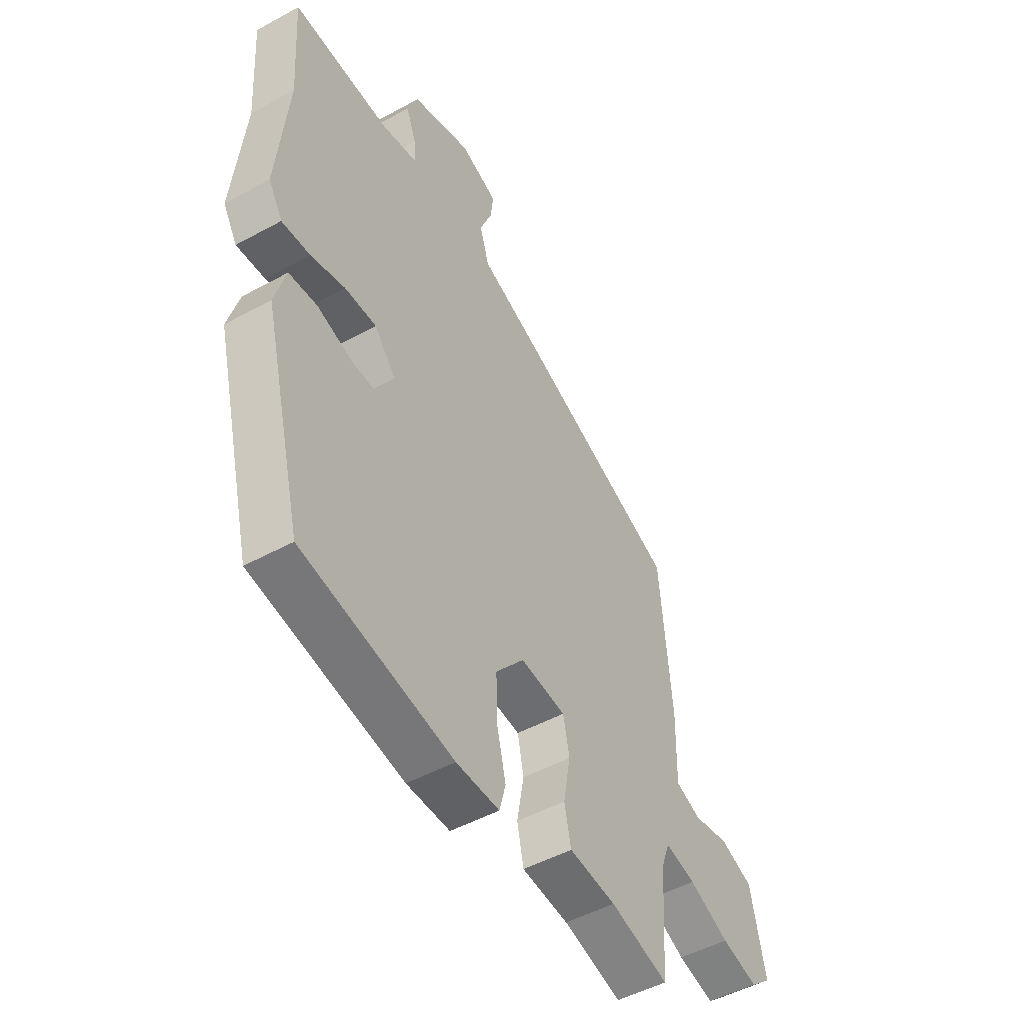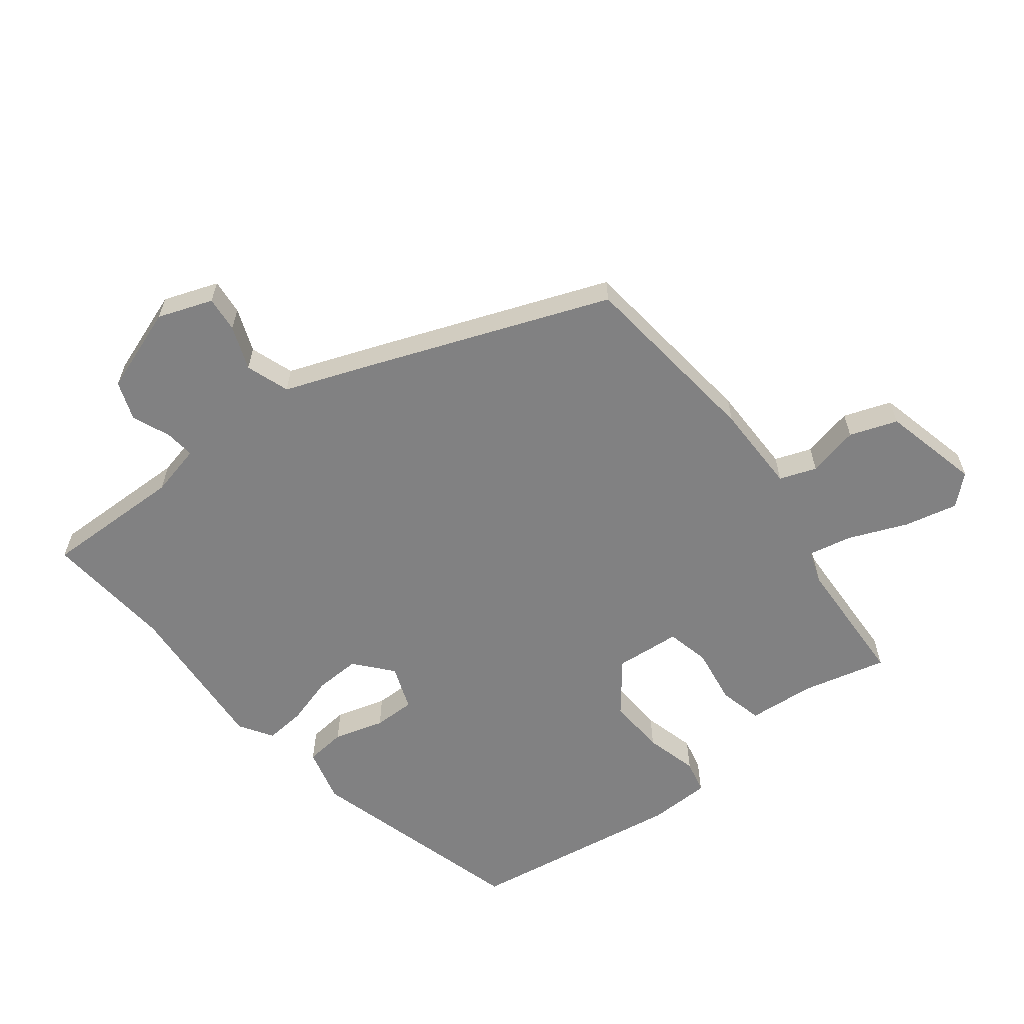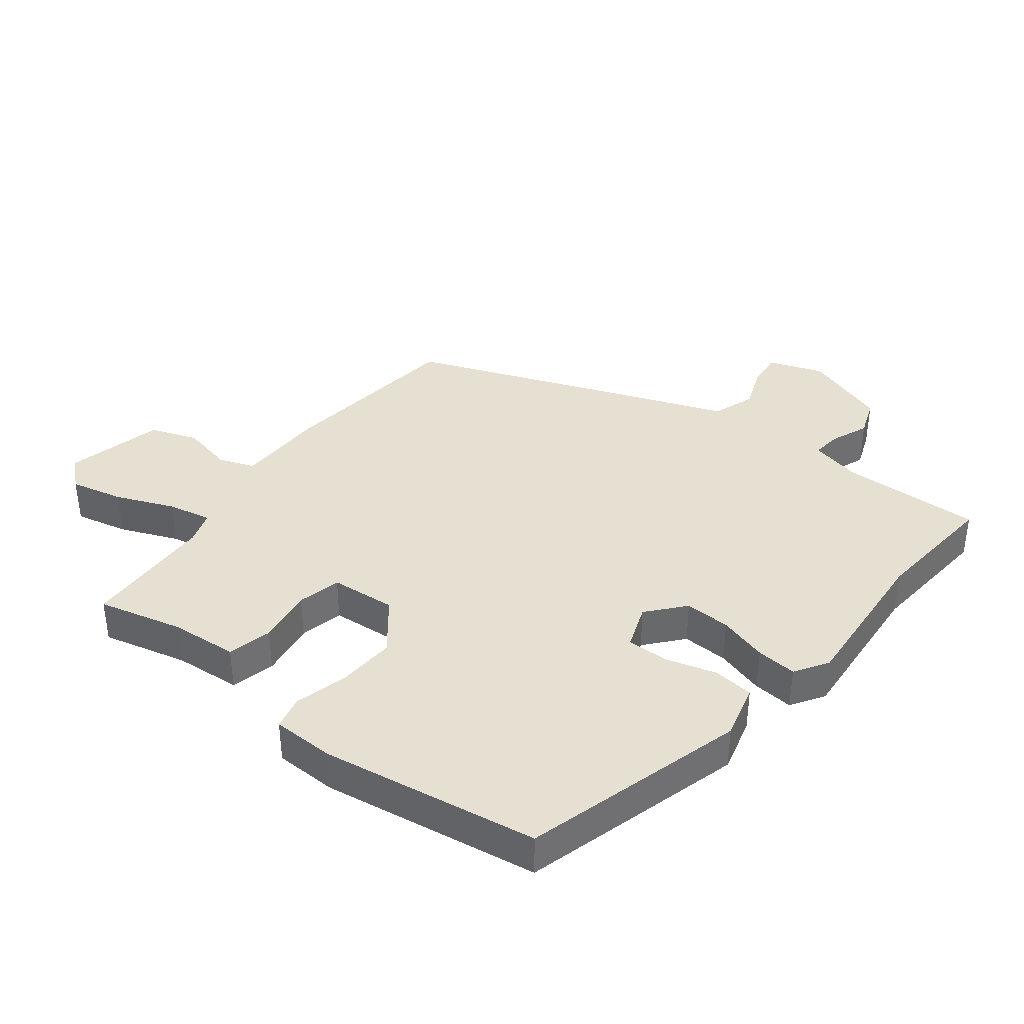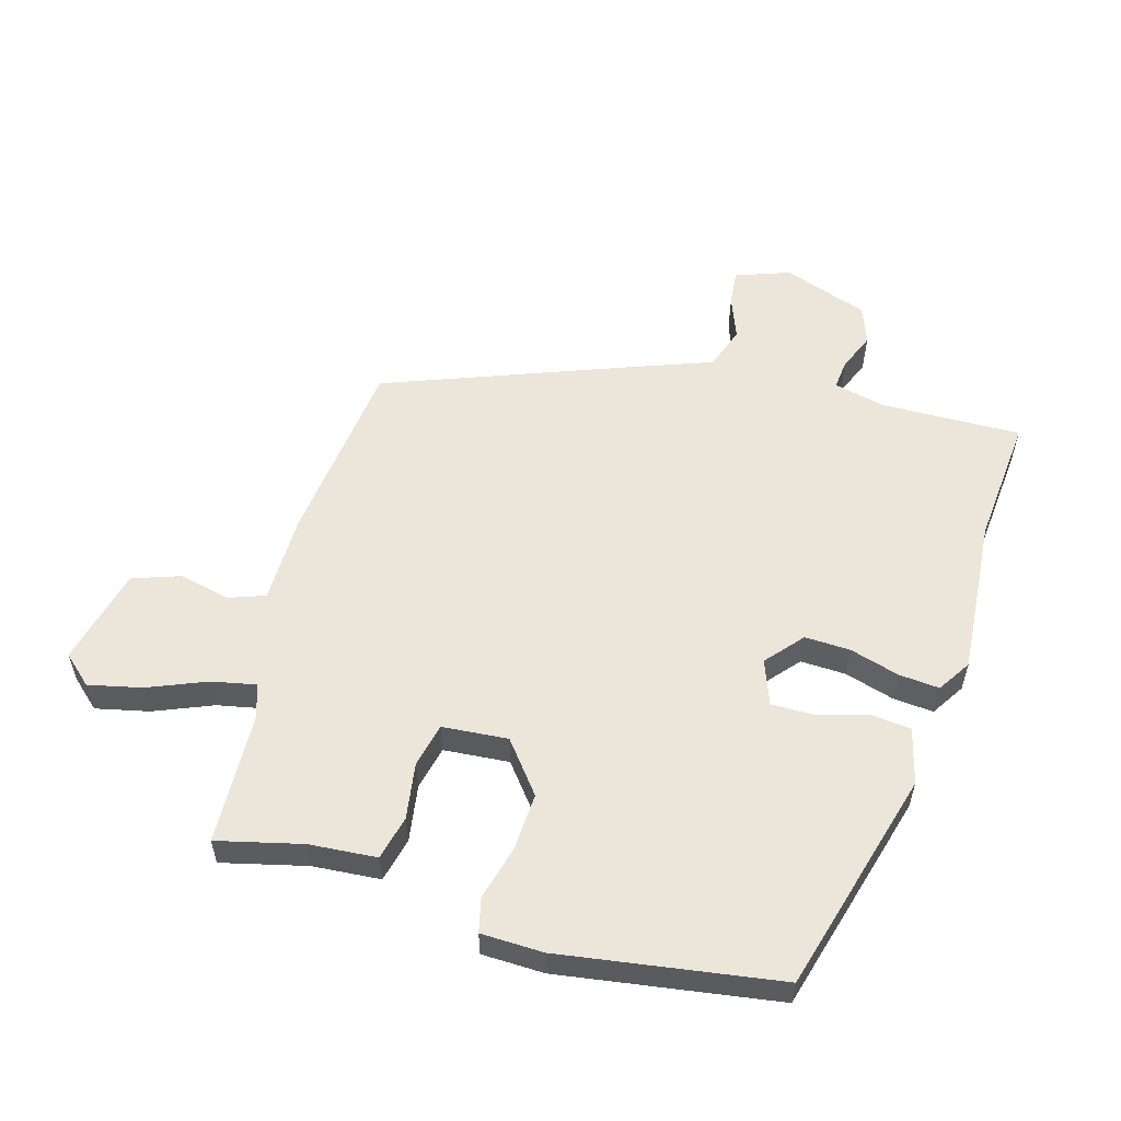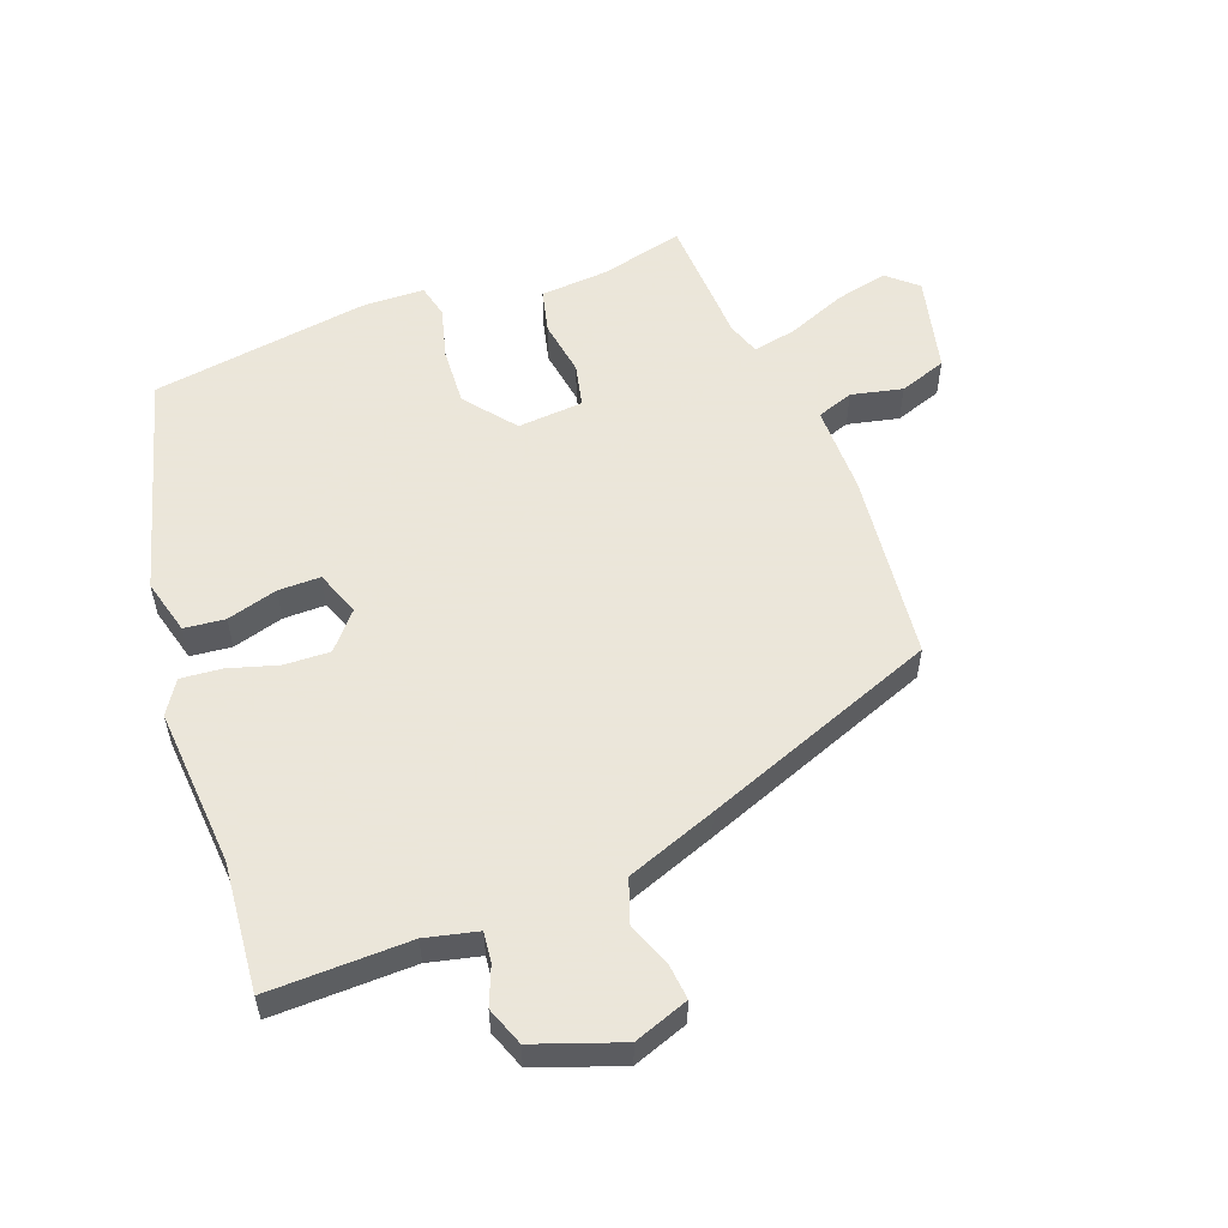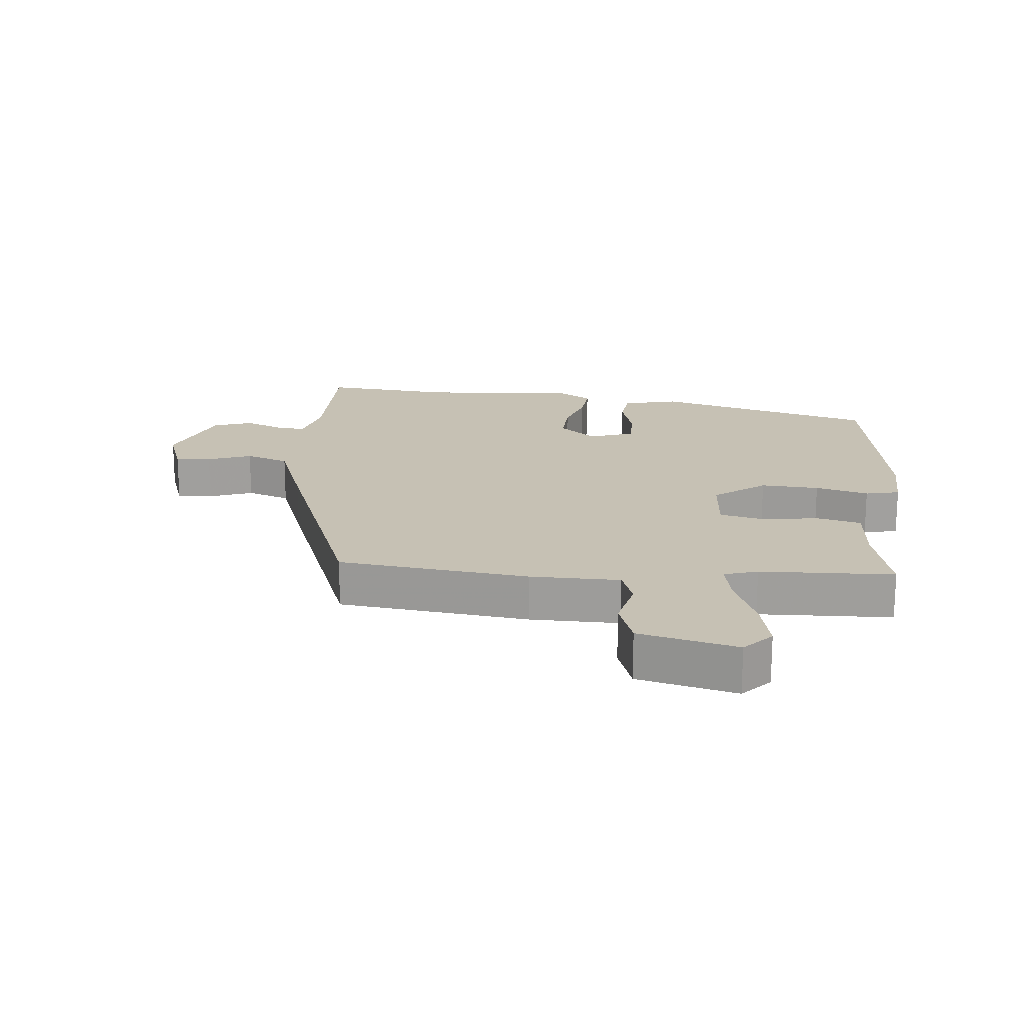
<metadata>
{"format":"obj","ext":"obj","renderer":"f3d","projection":"perspective","resolution":1024,"background":"white","views":[{"elev":-49.2,"azim":-58.7,"up":"+Z"},{"elev":-60.5,"azim":39.2,"up":"+Y"},{"elev":37.8,"azim":-140.7,"up":"+Y"},{"elev":56.0,"azim":-162.5,"up":"+Y"},{"elev":55.0,"azim":-19.1,"up":"+Y"},{"elev":18.6,"azim":97.4,"up":"+Y"}]}
</metadata>
<code>
v -0.395 0.07 -0.466
v -0.484 0.07 -0.113
v -0.459 0.07 -0.026
v -0.395 0.07 -0.021
v -0.316 0.07 -0.046
v -0.25 0.07 -0.048
v -0.222 0.07 0.022
v -0.27 0.07 0.081
v -0.342 0.07 0.08
v -0.42 0.07 0.059
v -0.484 0.07 0.055
v -0.516 0.07 0.108
v -0.491 0.07 0.357
v -0.504 0.07 0.56
v -0.283 0.07 0.55
v -0.201 0.07 0.567
v -0.205 0.07 0.614
v -0.228 0.07 0.675
v -0.204 0.07 0.735
v -0.069 0.07 0.779
v 0.016 0.07 0.746
v 0.009 0.07 0.69
v -0.019 0.07 0.622
v 0.003 0.07 0.553
v 0.143 0.07 0.497
v 0.509 0.07 0.347
v 0.535 0.07 0.048
v 0.532 0.07 -0.093
v 0.589 0.07 -0.115
v 0.67 0.07 -0.099
v 0.744 0.07 -0.127
v 0.777 0.07 -0.282
v 0.73 0.07 -0.322
v 0.647 0.07 -0.301
v 0.556 0.07 -0.261
v 0.487 0.07 -0.245
v 0.468 0.07 -0.297
v 0.454 0.07 -0.506
v 0.322 0.07 -0.47
v 0.216 0.07 -0.459
v 0.201 0.07 -0.389
v 0.217 0.07 -0.3
v 0.203 0.07 -0.231
v 0.1 0.07 -0.22
v 0.035 0.07 -0.298
v 0.038 0.07 -0.39
v 0.058 0.07 -0.474
v 0.044 0.07 -0.527
v -0.054 0.07 -0.527
v -0.395 0 -0.466
v -0.484 0 -0.113
v -0.459 0 -0.026
v -0.395 0 -0.021
v -0.316 0 -0.046
v -0.25 0 -0.048
v -0.222 0 0.022
v -0.27 0 0.081
v -0.342 0 0.08
v -0.42 0 0.059
v -0.484 0 0.055
v -0.516 0 0.108
v -0.491 0 0.357
v -0.504 0 0.56
v -0.283 0 0.55
v -0.201 0 0.567
v -0.205 0 0.614
v -0.228 0 0.675
v -0.204 0 0.735
v -0.069 0 0.779
v 0.016 0 0.746
v 0.009 0 0.69
v -0.019 0 0.622
v 0.003 0 0.553
v 0.143 0 0.497
v 0.509 0 0.347
v 0.535 0 0.048
v 0.532 0 -0.093
v 0.589 0 -0.115
v 0.67 0 -0.099
v 0.744 0 -0.127
v 0.777 0 -0.282
v 0.73 0 -0.322
v 0.647 0 -0.301
v 0.556 0 -0.261
v 0.487 0 -0.245
v 0.468 0 -0.297
v 0.454 0 -0.506
v 0.322 0 -0.47
v 0.216 0 -0.459
v 0.201 0 -0.389
v 0.217 0 -0.3
v 0.203 0 -0.231
v 0.1 0 -0.22
v 0.035 0 -0.298
v 0.038 0 -0.39
v 0.058 0 -0.474
v 0.044 0 -0.527
v -0.054 0 -0.527
f 3 4 5
f 2 3 5
f 1 2 5
f 49 1 5
f 48 49 5
f 47 48 5
f 46 47 5
f 45 46 5 6
f 44 45 6 7
f 43 44 7 8
f 39 40 41 42
f 39 42 43
f 38 39 43
f 37 38 43
f 36 37 43 8
f 33 34 35
f 32 33 35
f 31 32 35
f 30 31 35
f 29 30 35
f 35 36 8
f 29 35 8
f 28 29 8
f 27 28 8
f 26 27 8
f 25 26 8
f 24 25 8
f 21 22 23
f 20 21 23
f 19 20 23
f 18 19 23
f 17 18 23
f 16 17 23 24
f 24 8 9
f 16 24 9
f 15 16 9
f 15 9 10
f 14 15 10
f 13 14 10
f 10 11 12 13
f 54 53 52
f 54 52 51
f 54 51 50
f 54 50 98
f 54 98 97
f 54 97 96
f 54 96 95
f 55 54 95 94
f 56 55 94 93
f 57 56 93 92
f 91 90 89 88
f 92 91 88
f 92 88 87
f 92 87 86
f 57 92 86 85
f 84 83 82
f 84 82 81
f 84 81 80
f 84 80 79
f 84 79 78
f 57 85 84
f 57 84 78
f 57 78 77
f 57 77 76
f 57 76 75
f 57 75 74
f 57 74 73
f 72 71 70
f 72 70 69
f 72 69 68
f 72 68 67
f 72 67 66
f 73 72 66 65
f 58 57 73
f 58 73 65
f 58 65 64
f 59 58 64
f 59 64 63
f 59 63 62
f 62 61 60 59
f 1 50 51 2
f 2 51 52 3
f 3 52 53 4
f 4 53 54 5
f 5 54 55 6
f 6 55 56 7
f 7 56 57 8
f 8 57 58 9
f 9 58 59 10
f 10 59 60 11
f 11 60 61 12
f 12 61 62 13
f 13 62 63 14
f 14 63 64 15
f 15 64 65 16
f 16 65 66 17
f 17 66 67 18
f 18 67 68 19
f 19 68 69 20
f 20 69 70 21
f 21 70 71 22
f 22 71 72 23
f 23 72 73 24
f 24 73 74 25
f 25 74 75 26
f 26 75 76 27
f 27 76 77 28
f 28 77 78 29
f 29 78 79 30
f 30 79 80 31
f 31 80 81 32
f 32 81 82 33
f 33 82 83 34
f 34 83 84 35
f 35 84 85 36
f 36 85 86 37
f 37 86 87 38
f 38 87 88 39
f 39 88 89 40
f 40 89 90 41
f 41 90 91 42
f 42 91 92 43
f 43 92 93 44
f 44 93 94 45
f 45 94 95 46
f 46 95 96 47
f 47 96 97 48
f 48 97 98 49
f 49 98 50 1

</code>
